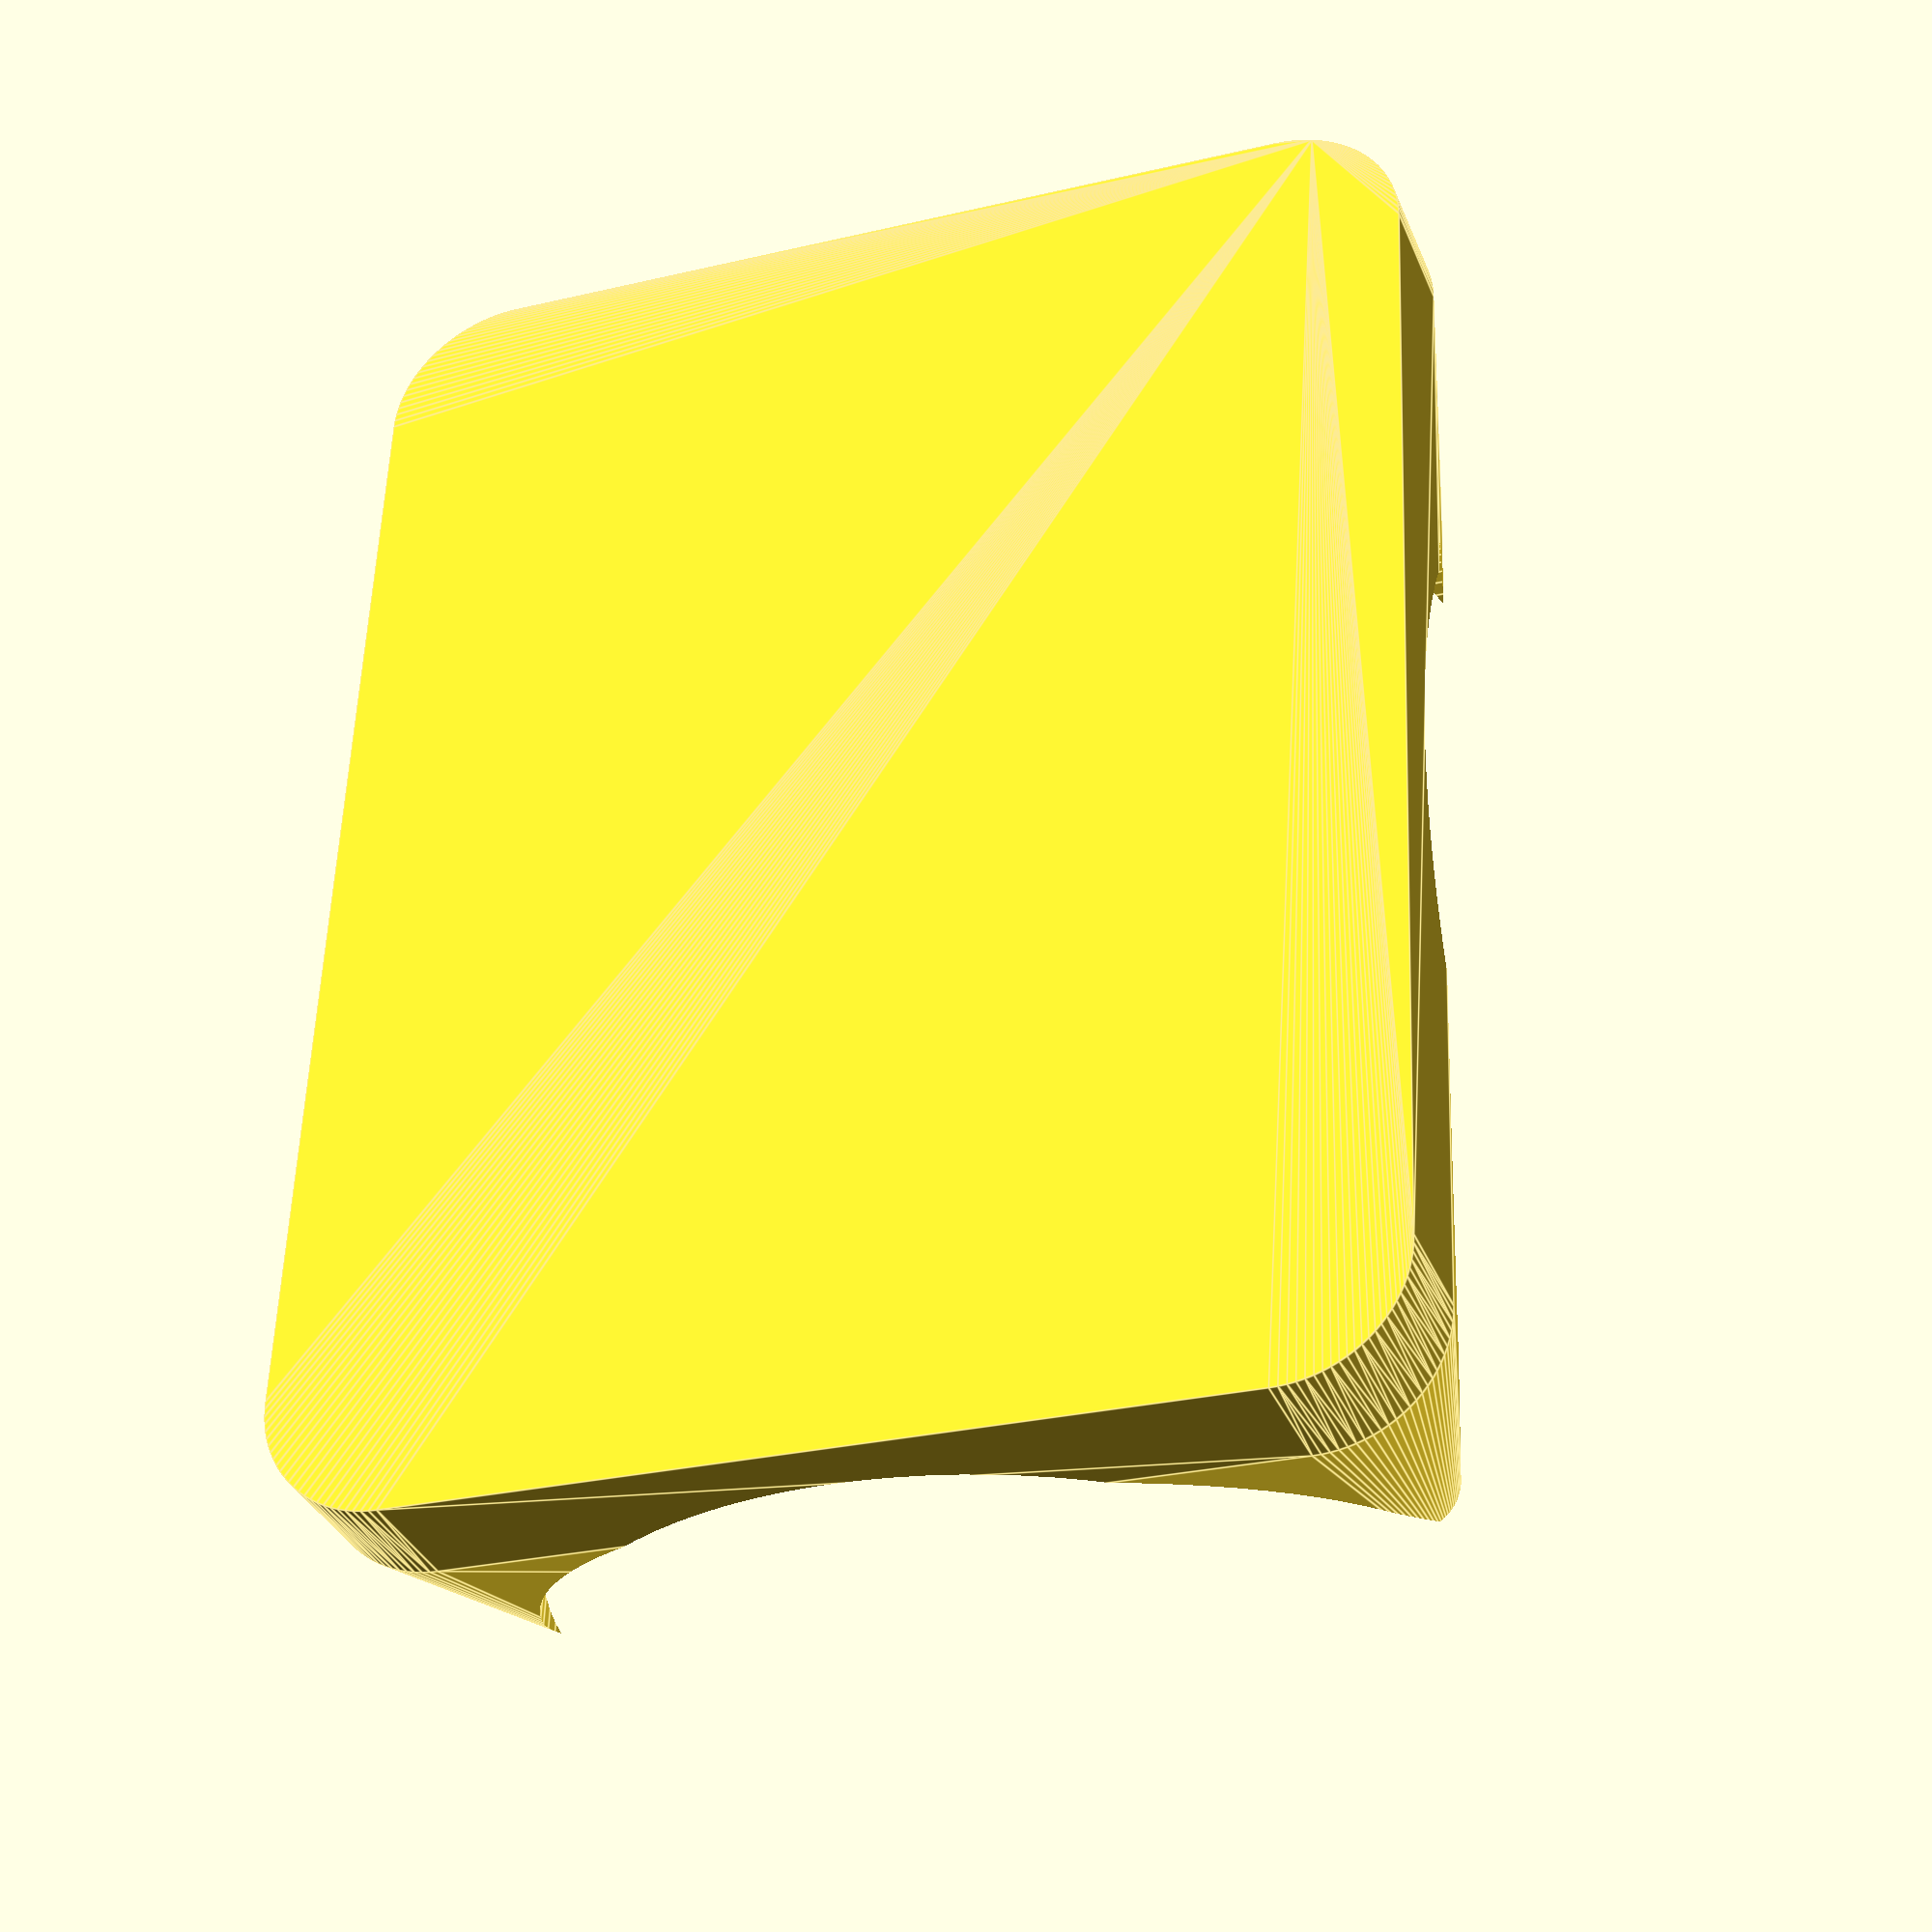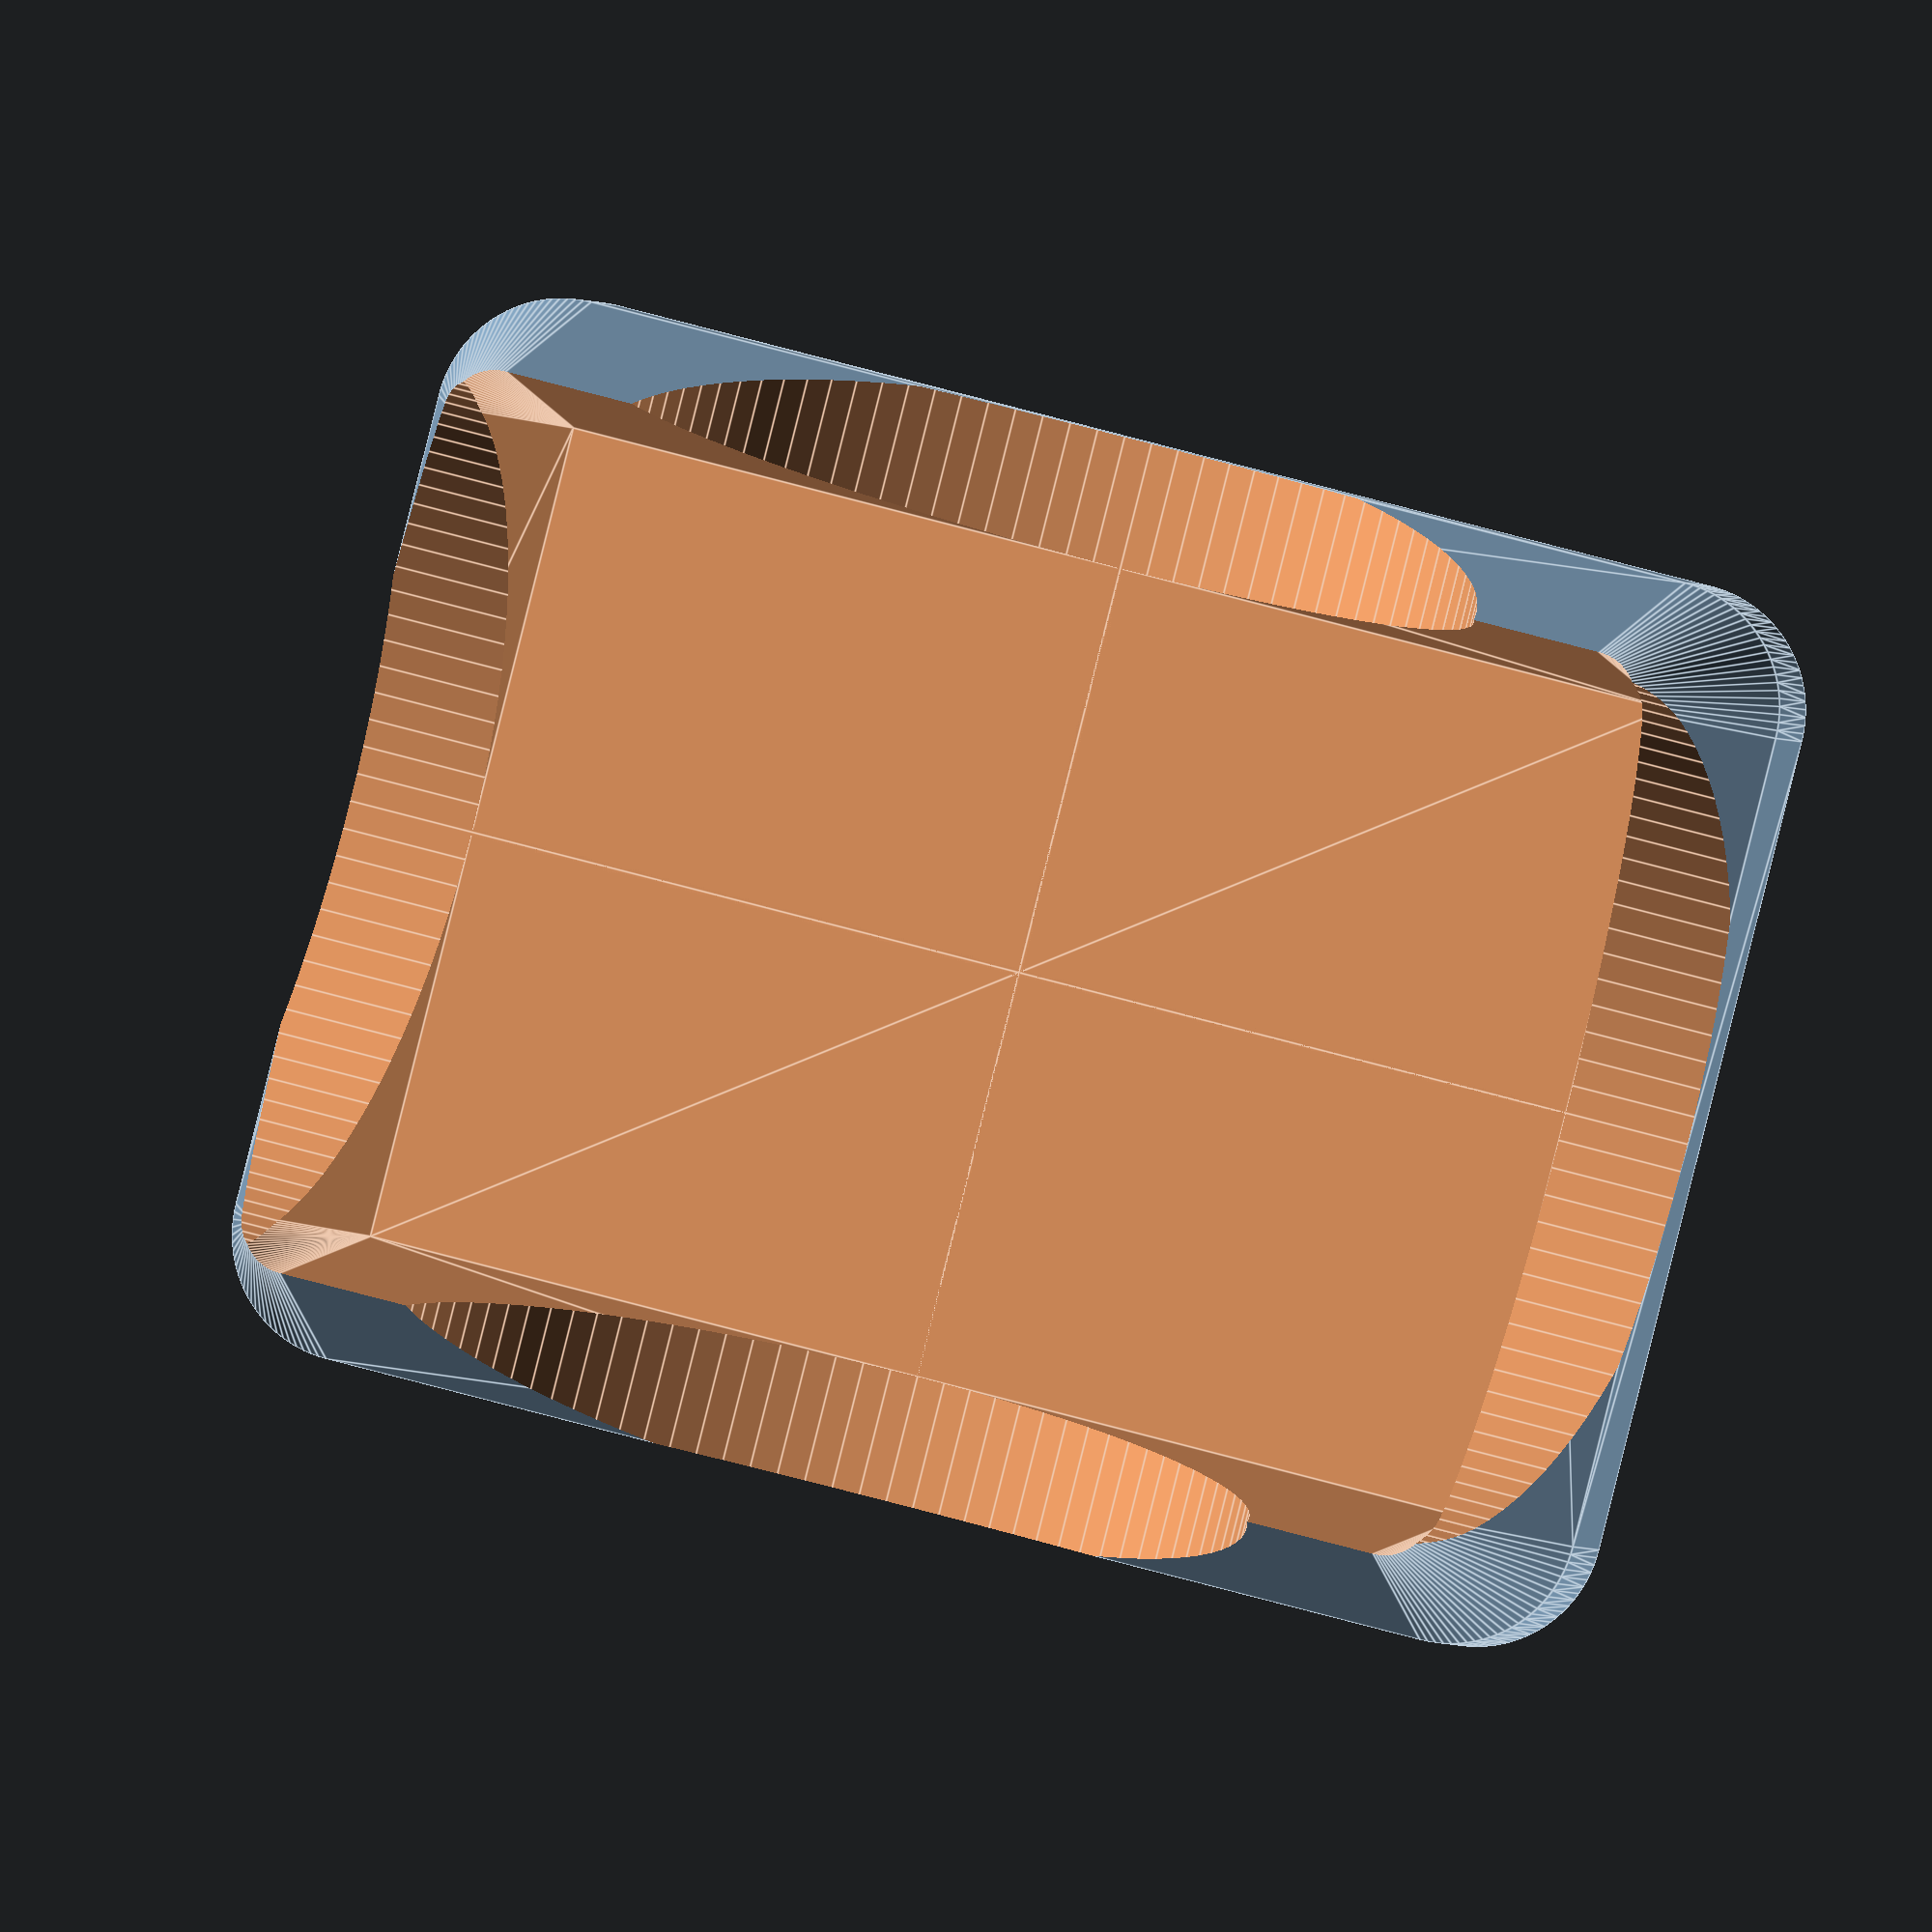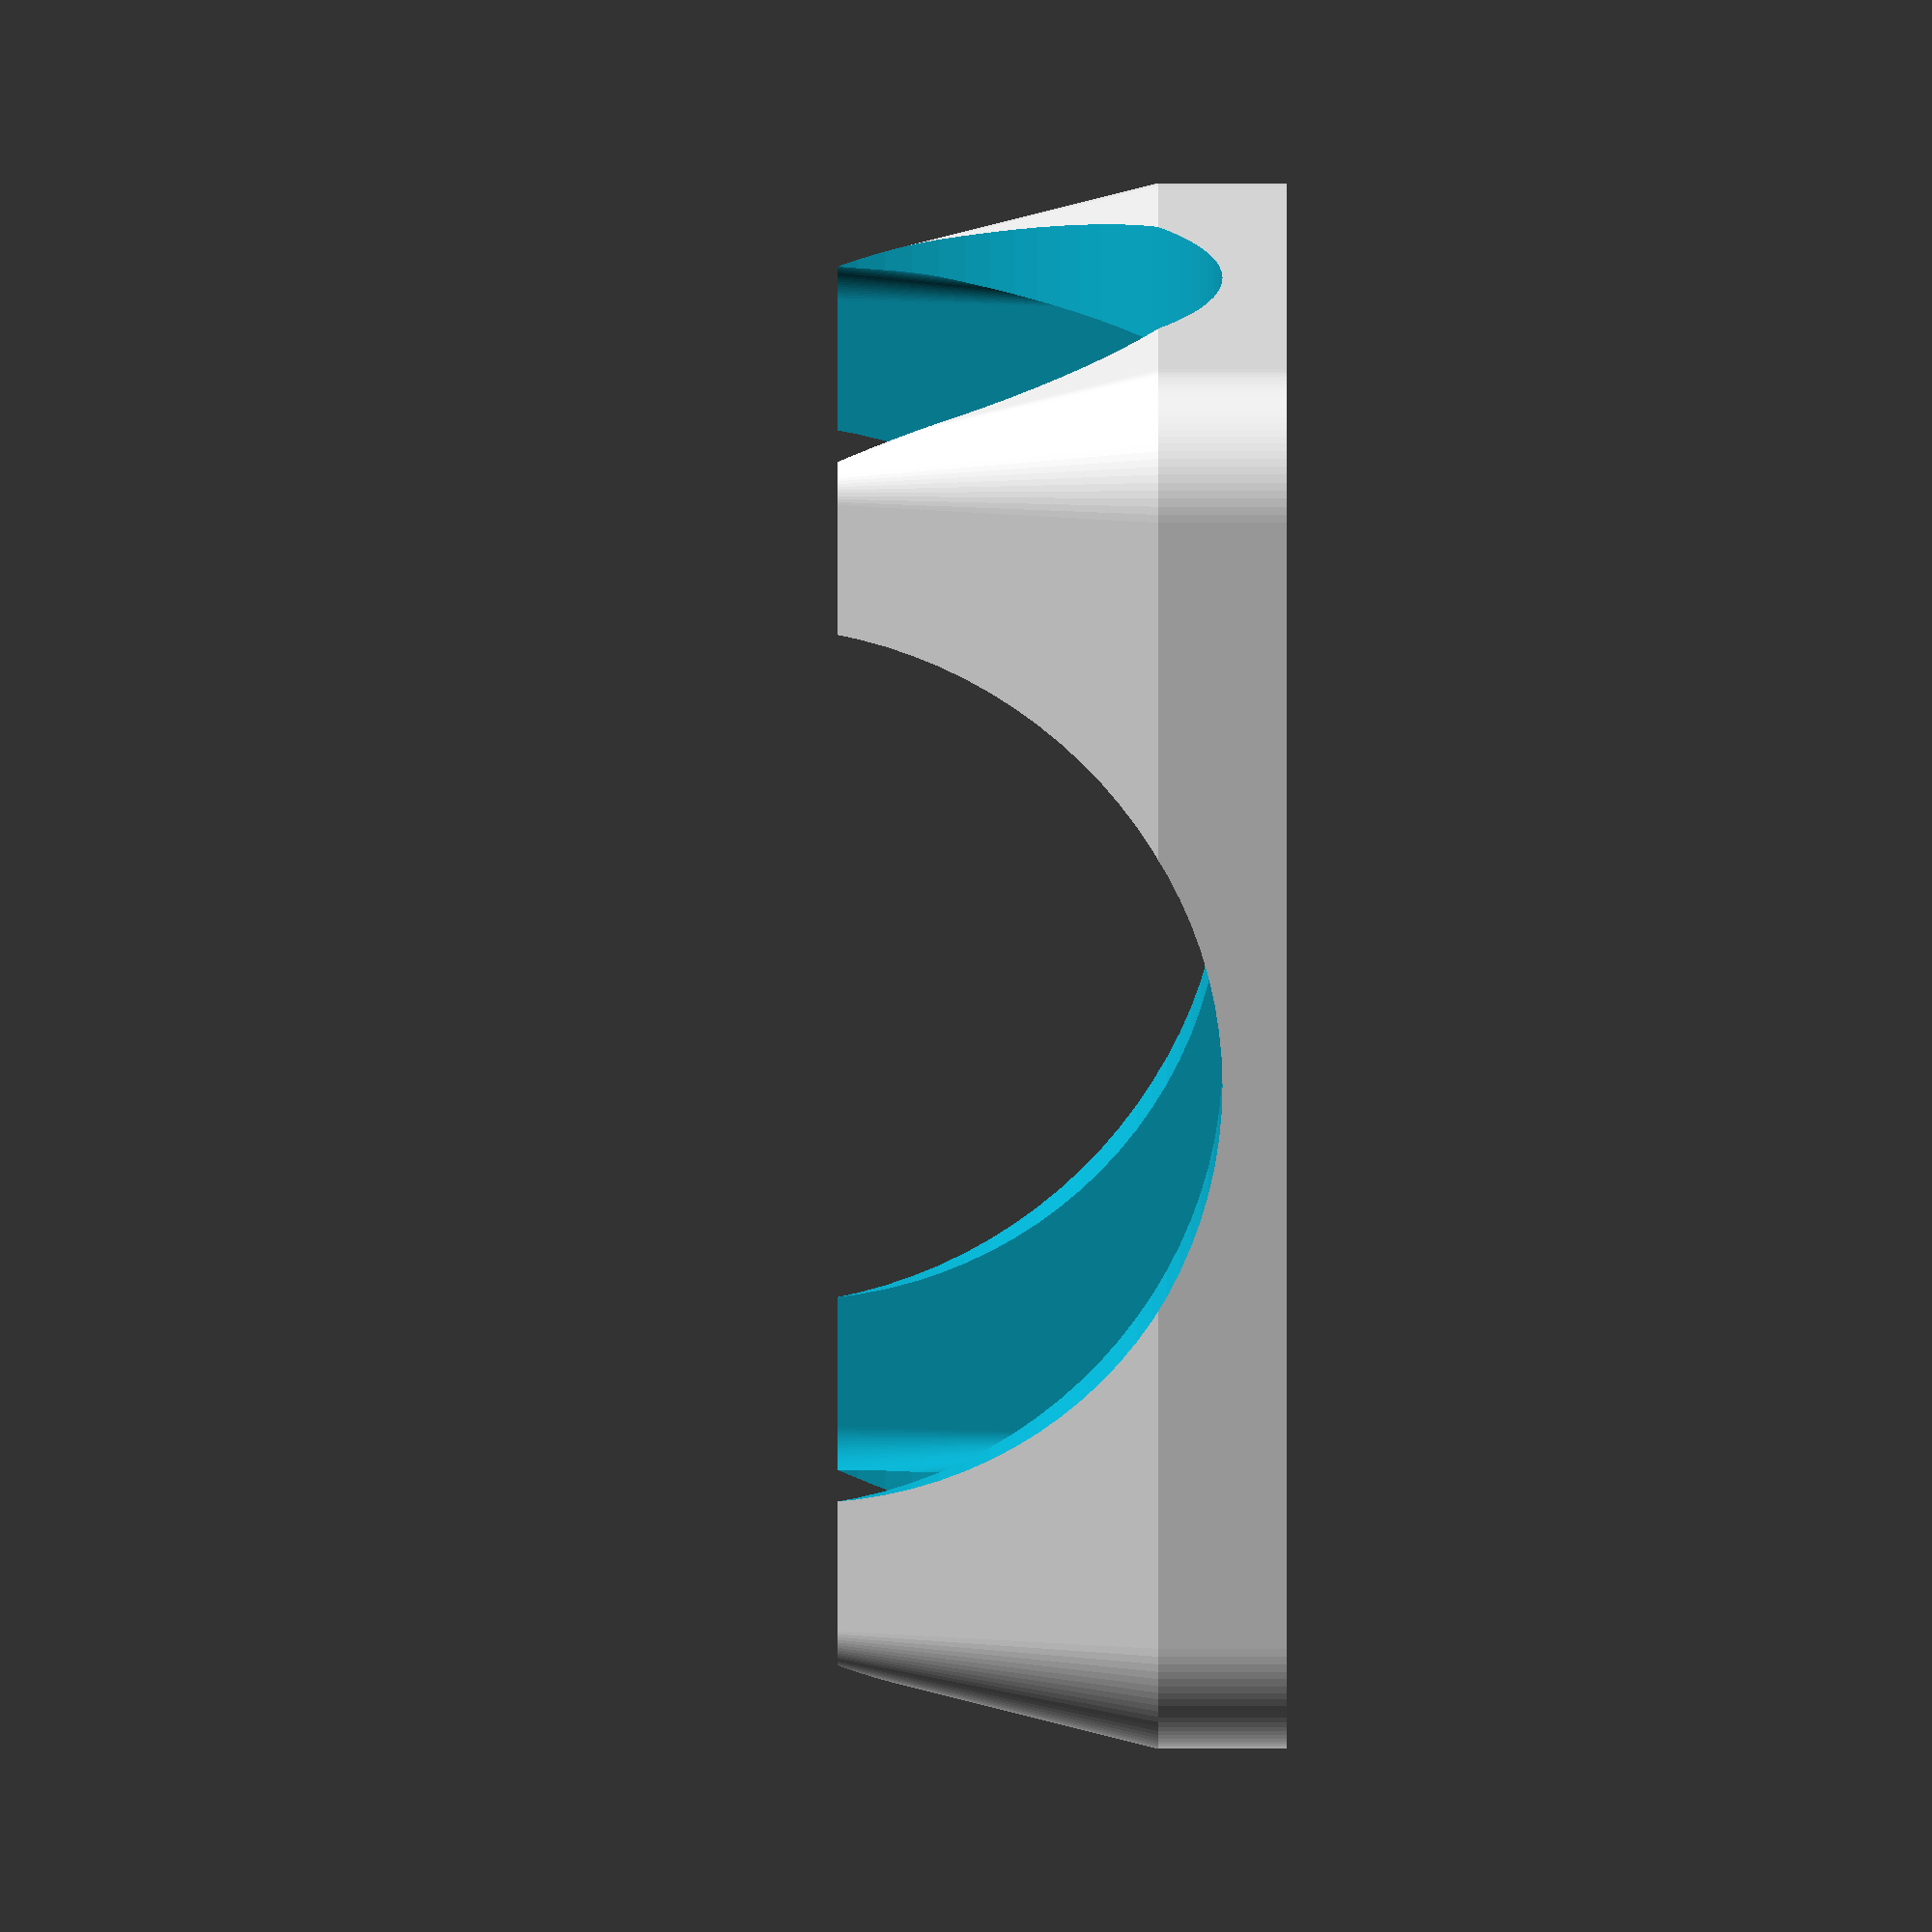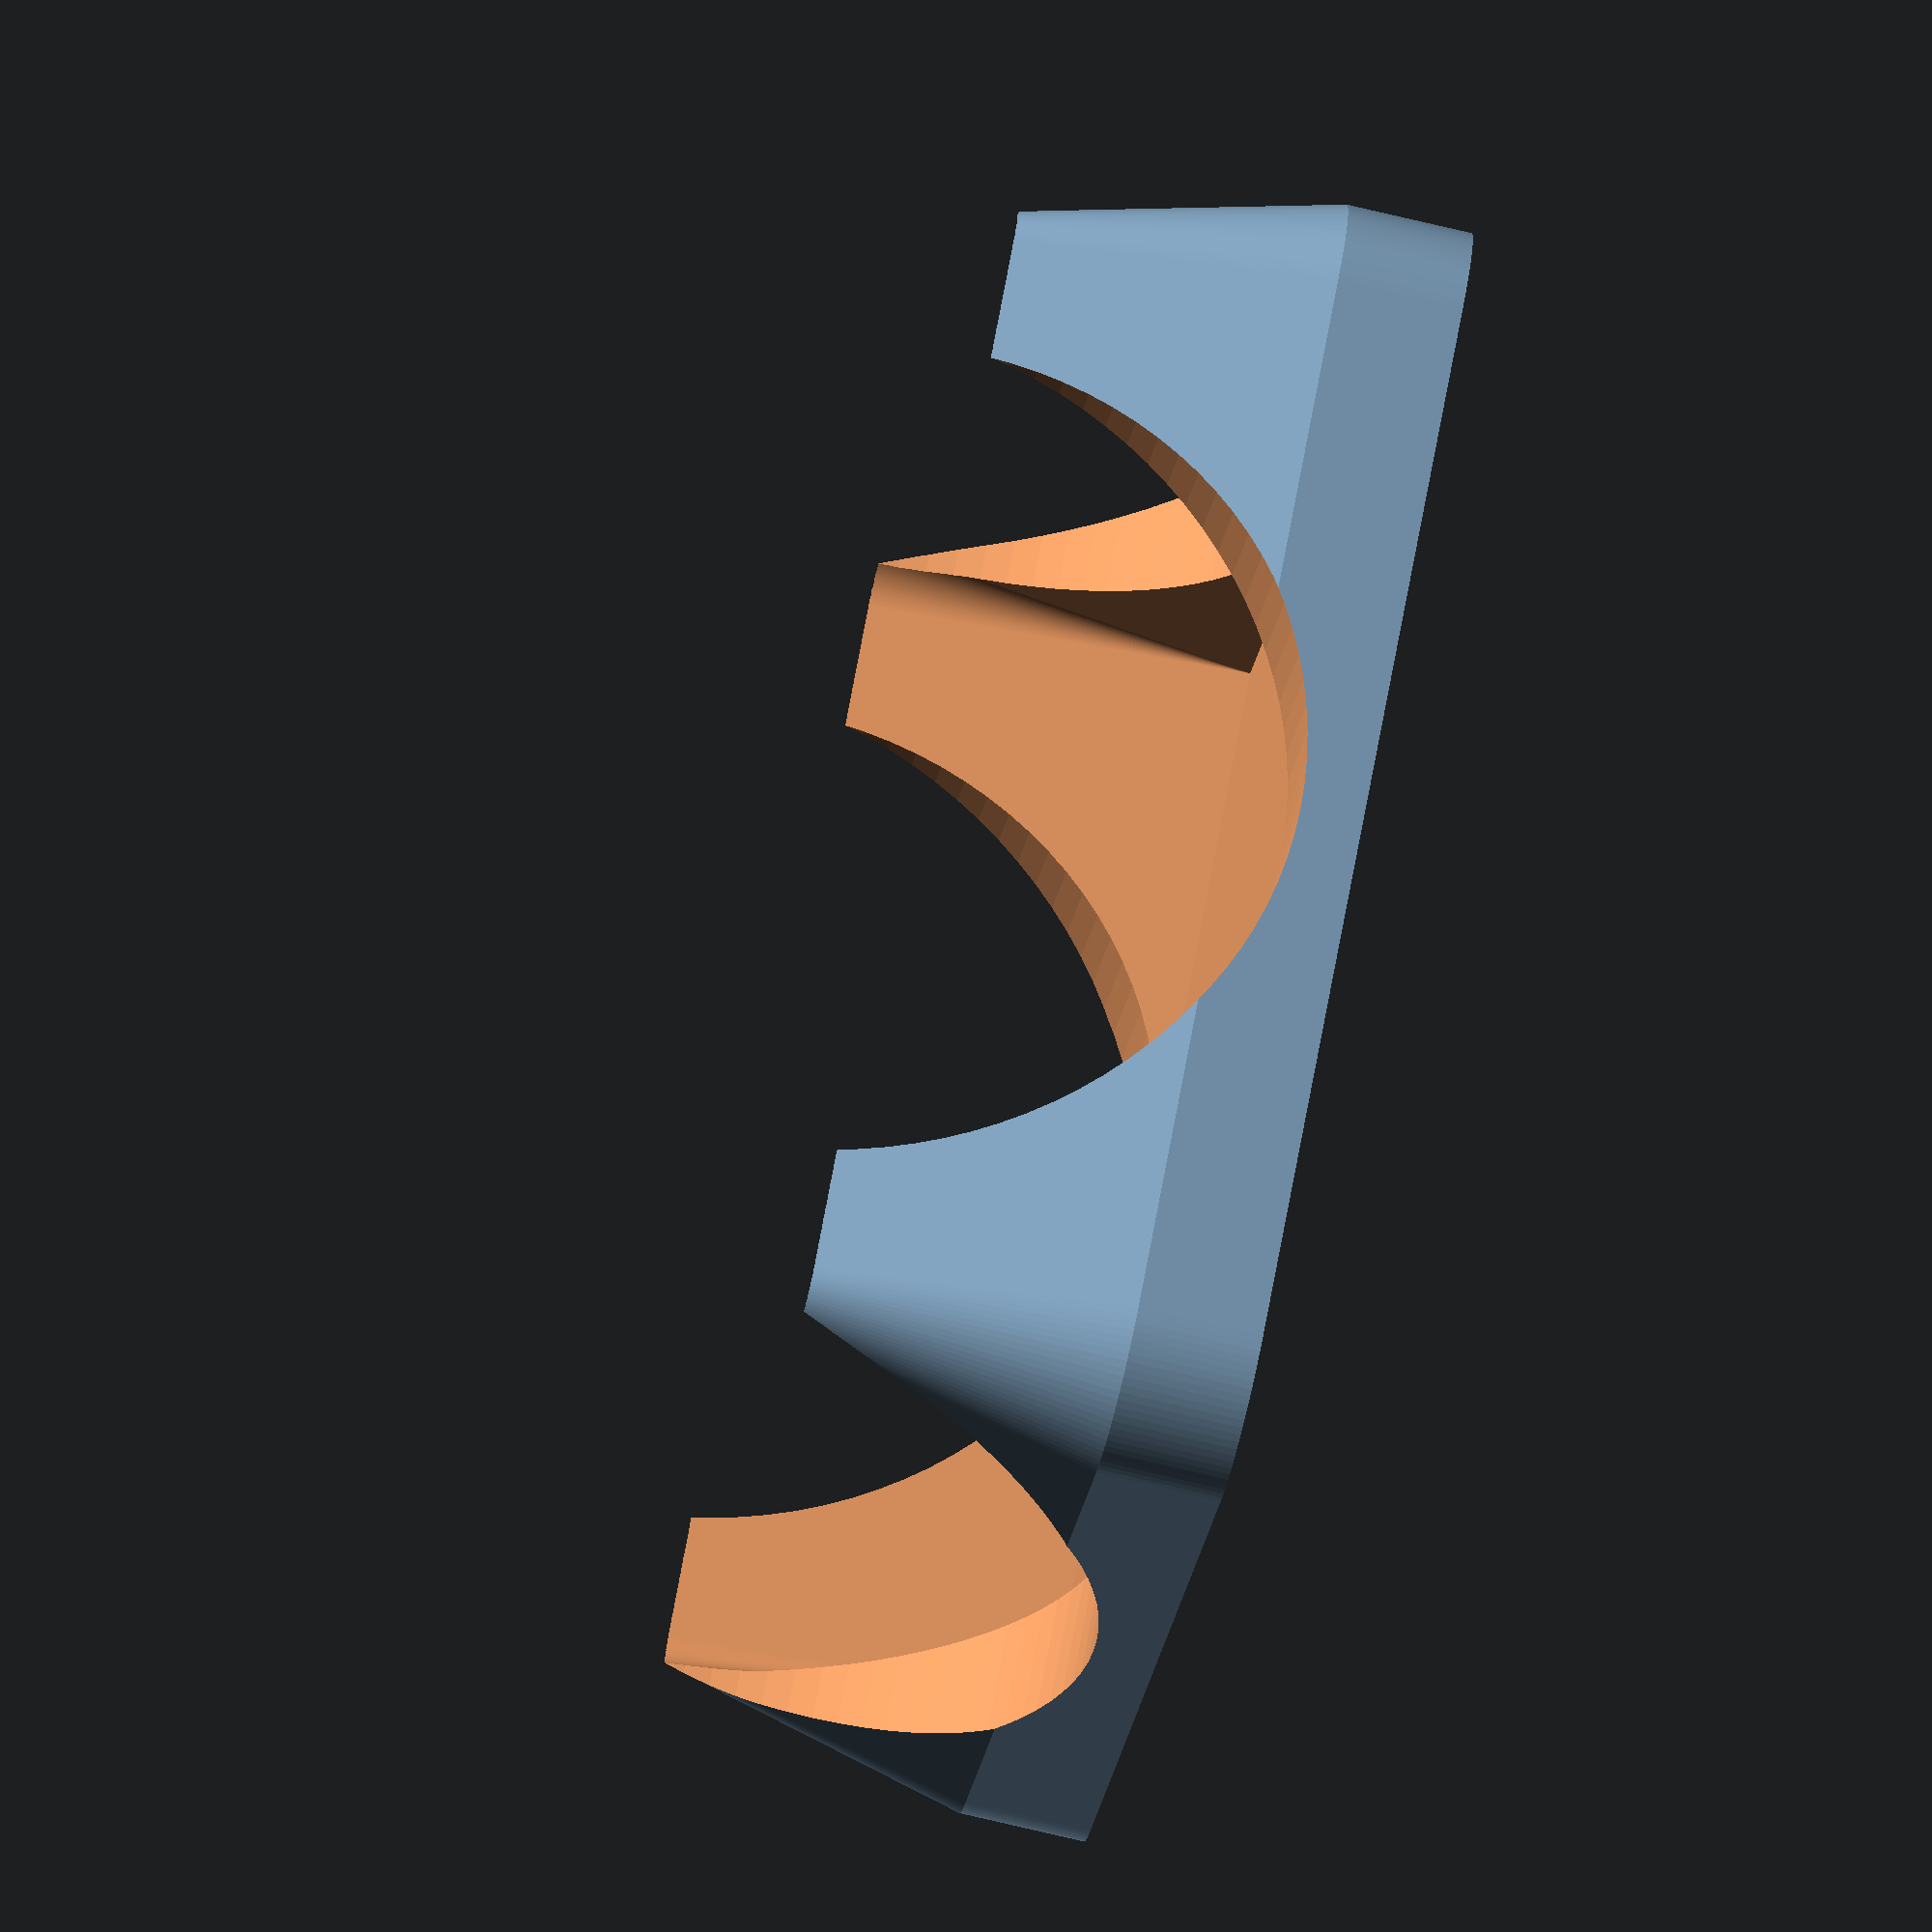
<openscad>
$fn=100;
difference(){
    difference(){
        minkowski(){
        cube([6.5,9,1]);
        cylinder(4,d1=2,d2=0);
        }
        translate([0,0,.5]){
            minkowski(){
            cube([6.5,9,1]);
            cylinder(4,d1=0,d2=1);
            }
        }
    }
    union(){
        translate([3.25,-4,4]){
            rotate([270,0,0]){
                cylinder(32,d=7);
            }
        }
        translate([10,4.5,4]){
            rotate([270,0,90]){
                cylinder(32,d=7);
            }
        }
    }
}


</openscad>
<views>
elev=34.0 azim=177.7 roll=200.0 proj=p view=edges
elev=181.5 azim=104.4 roll=168.1 proj=o view=edges
elev=191.1 azim=203.8 roll=90.0 proj=o view=solid
elev=72.3 azim=227.9 roll=76.5 proj=o view=solid
</views>
